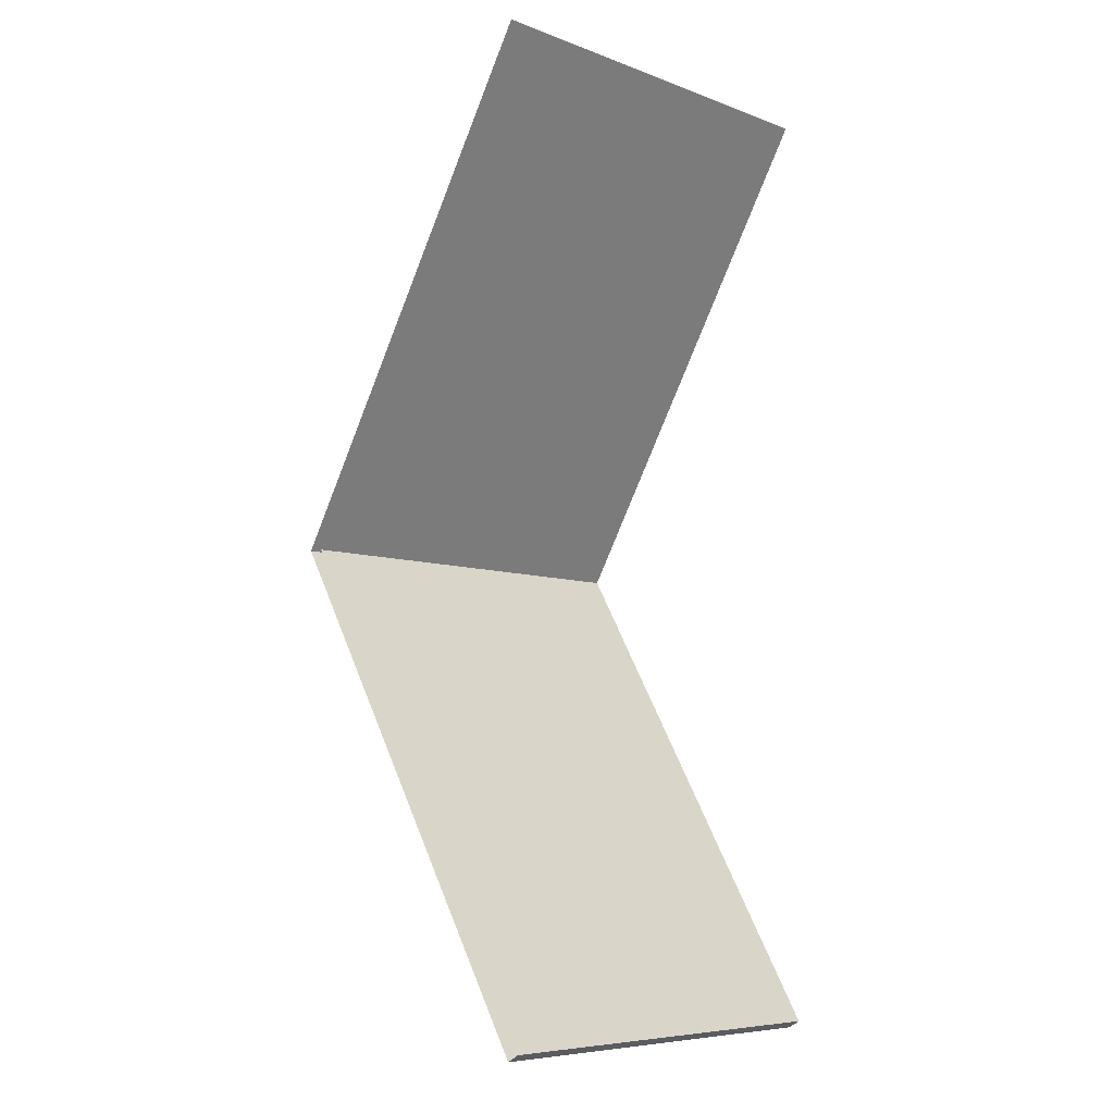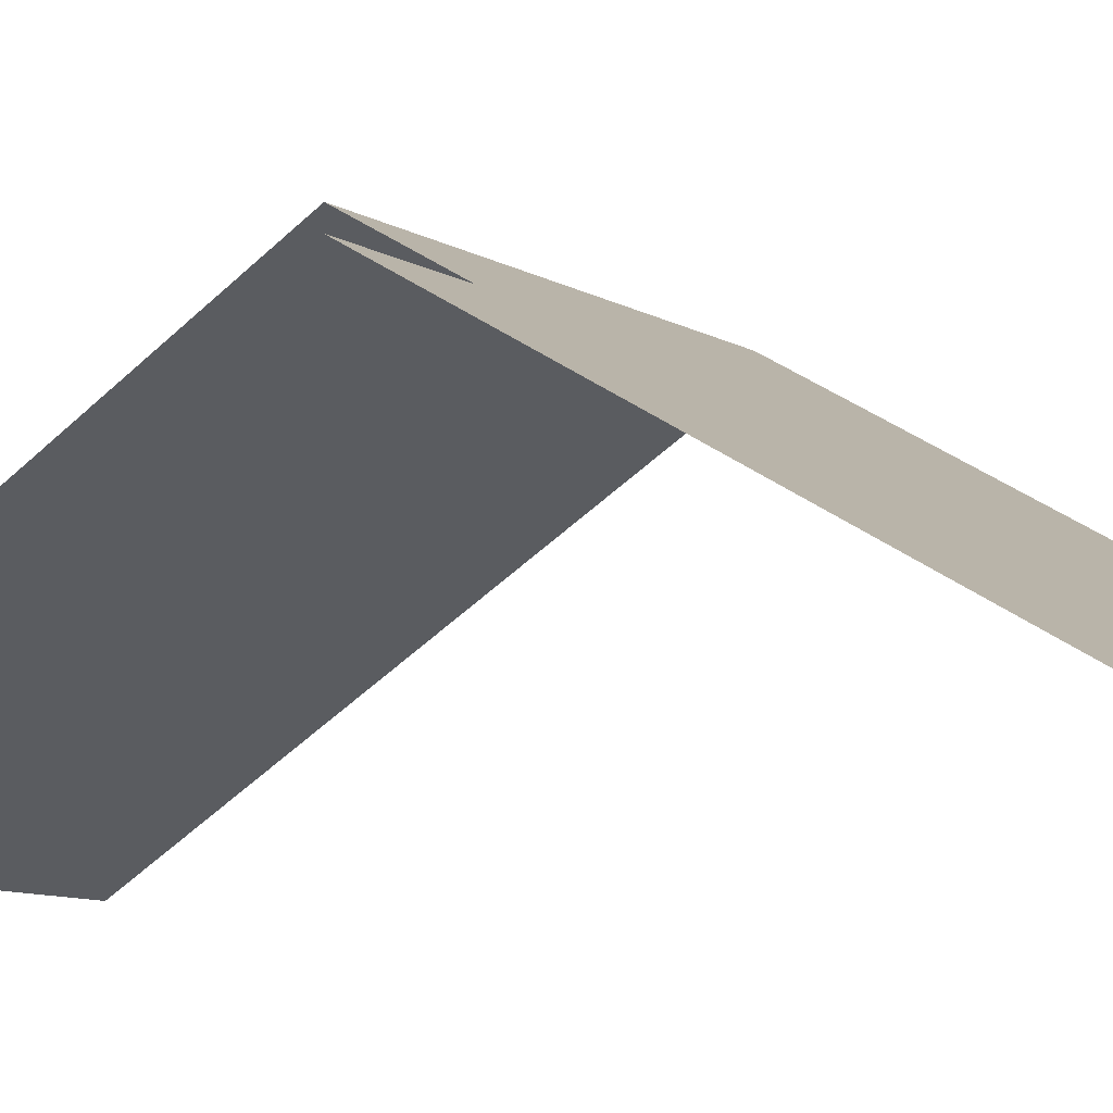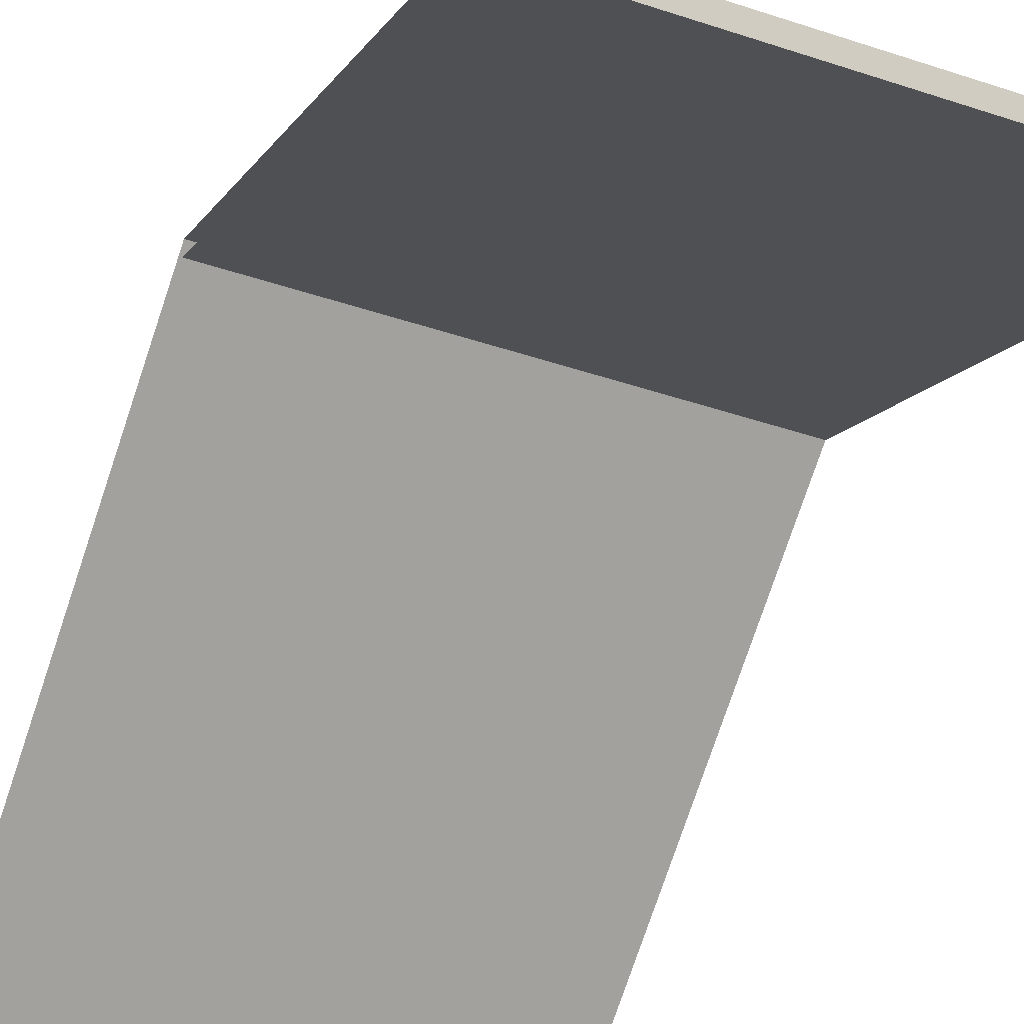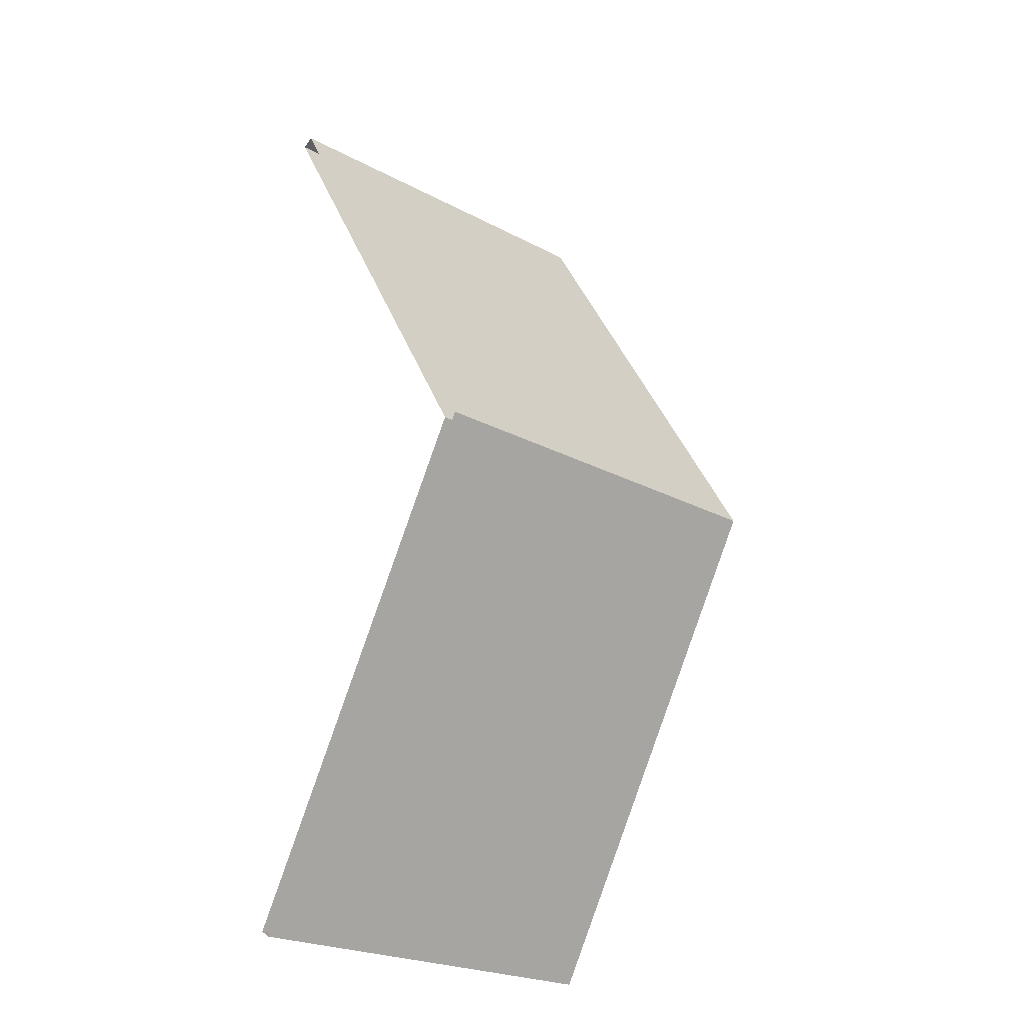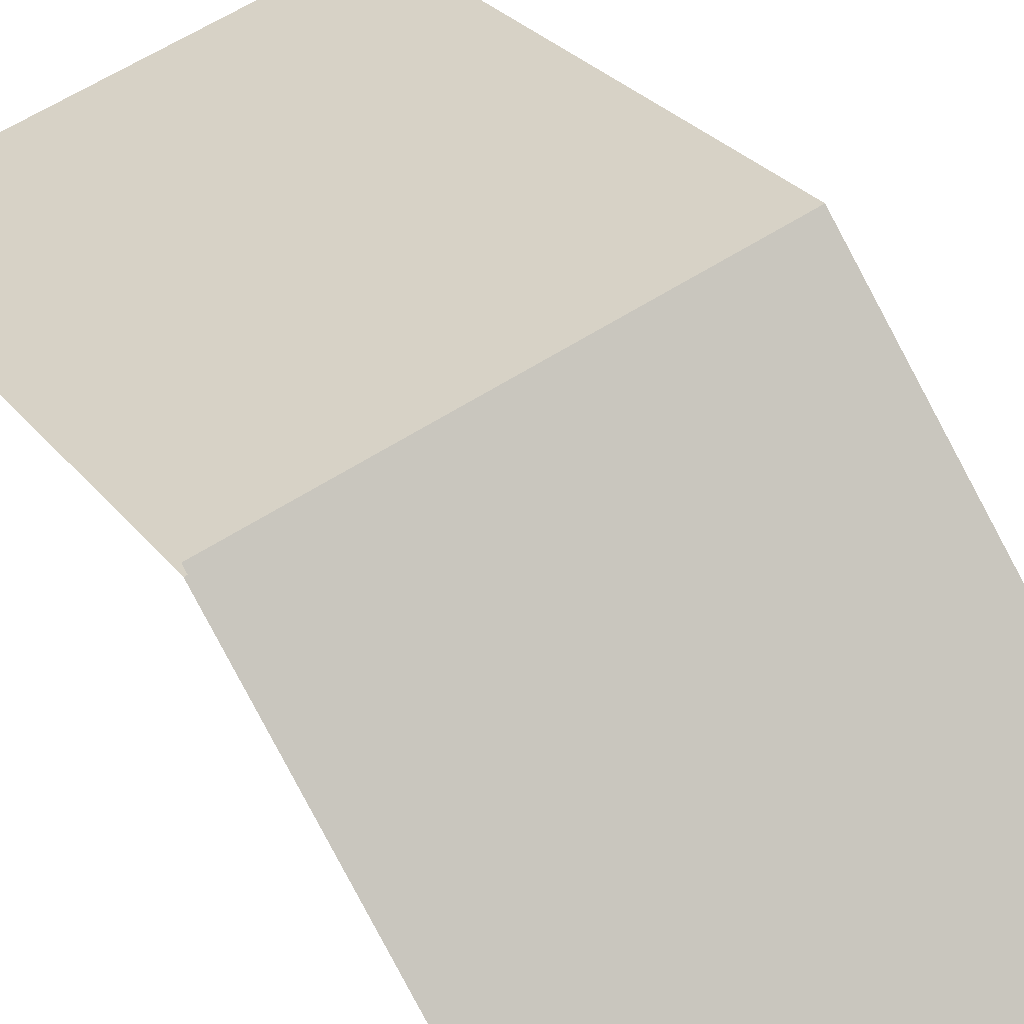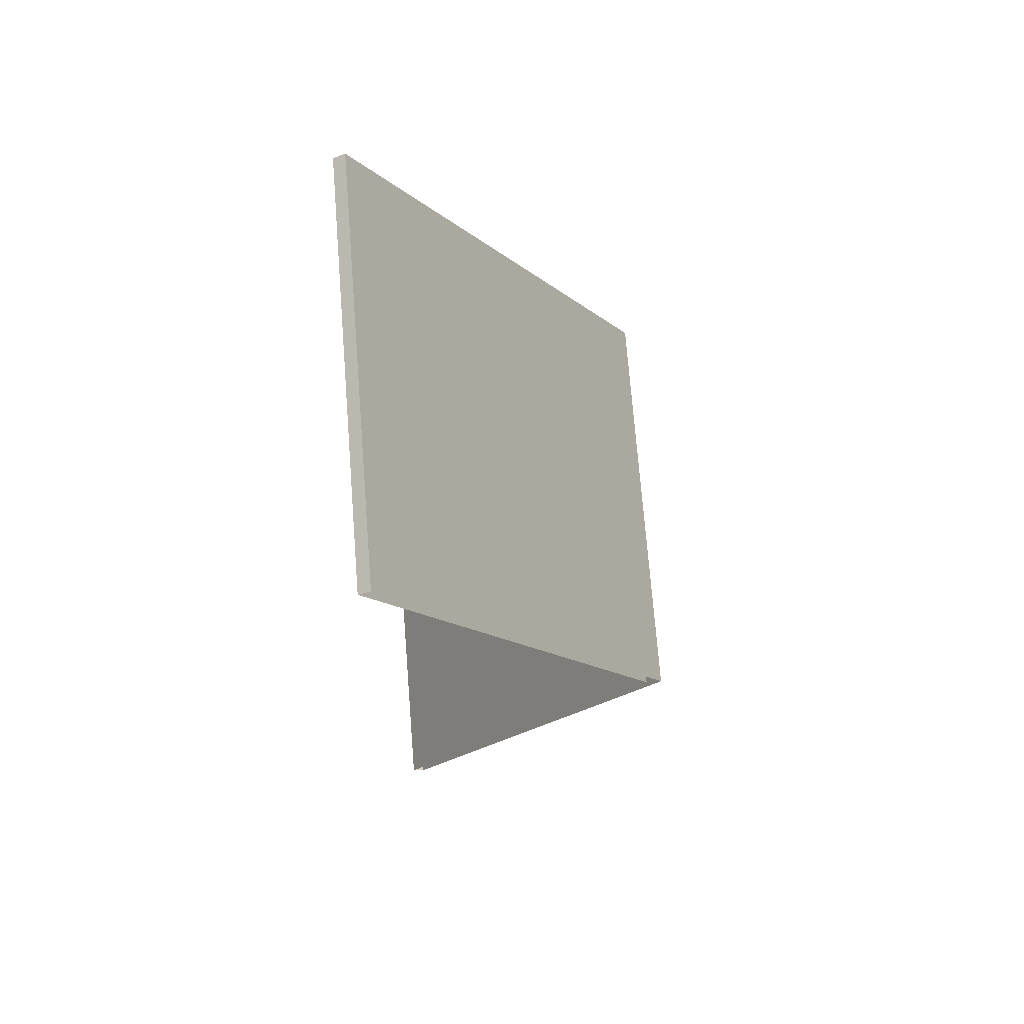
<metadata>
{"format":"obj","ext":"obj","renderer":"f3d","projection":"perspective","resolution":1024,"background":"white","views":[{"elev":-7.2,"azim":-46.5,"up":"+Z"},{"elev":-9.3,"azim":123.5,"up":"+Y"},{"elev":-43.3,"azim":158.4,"up":"+Y"},{"elev":-24.1,"azim":138.7,"up":"+Z"},{"elev":60.9,"azim":146.9,"up":"+Y"},{"elev":73.2,"azim":85.5,"up":"+Z"}]}
</metadata>
<code>
v -4.993e-07 4.5 3
v 3 2.435 -0.5131
v 3 4.5 3
v -4.798e-07 2.435 -0.5131
v 3 2.349 -0.4624
v -4.993e-07 4.384 3
v 3 4.384 3
v -4.11e-07 2.349 -0.4624
v 3 2.349 -0.4624
v -4.798e-07 2.435 -0.5131
v -4.11e-07 2.349 -0.4624
v 3 2.435 -0.5131
v 3 2.435 6.513
v -4.993e-07 4.5 3
v 3 4.5 3
v -5.184e-07 2.435 6.513
v 3 2.349 6.462
v -4.993e-07 4.384 3
v -3.823e-07 2.349 6.462
v 3 4.384 3
v -5.184e-07 2.435 6.513
v 3 2.349 6.462
v -3.823e-07 2.349 6.462
v 3 2.435 6.513
g roof01_6x3m_A_5_10961_1030
f 1 3 2
f 2 4 1
f 5 7 6
f 6 8 5
f 9 11 10
f 10 12 9
f 13 15 14
f 14 16 13
f 17 19 18
f 18 20 17
f 21 23 22
f 22 24 21

</code>
